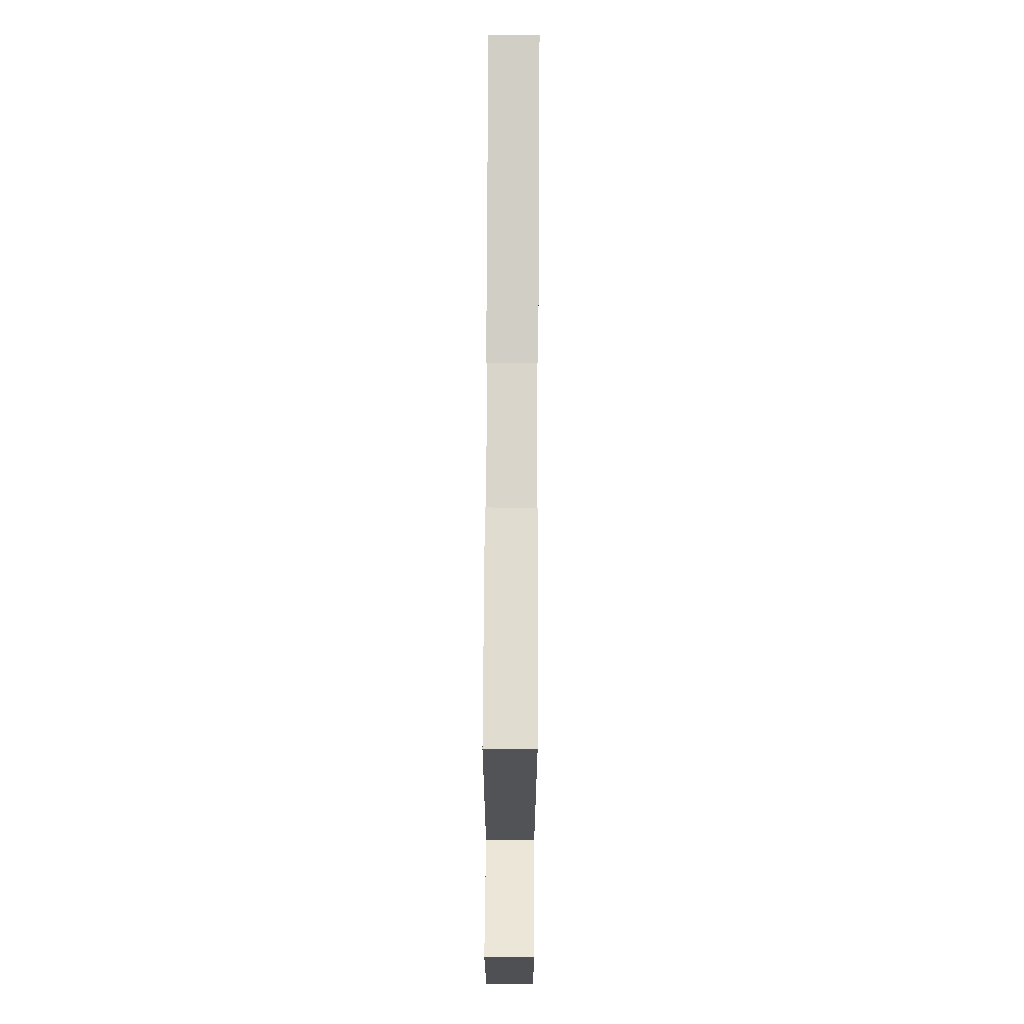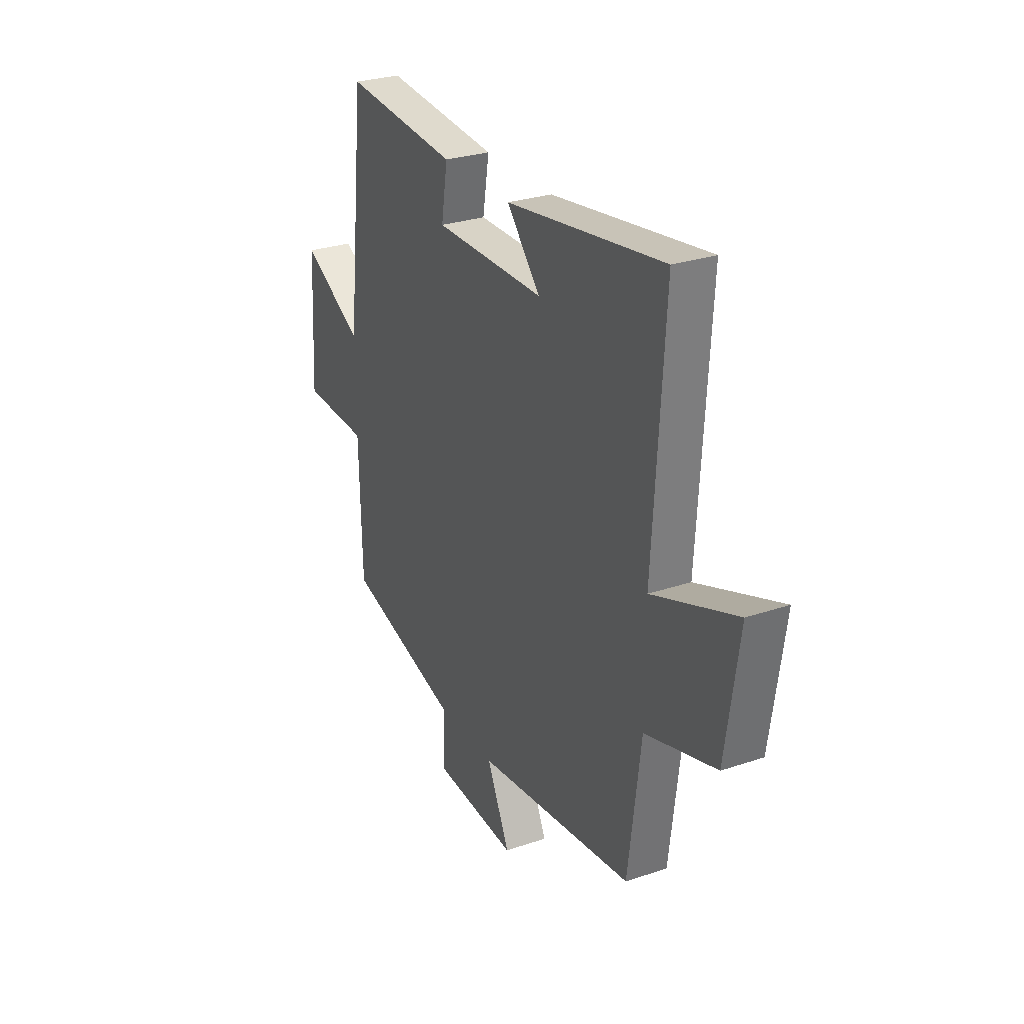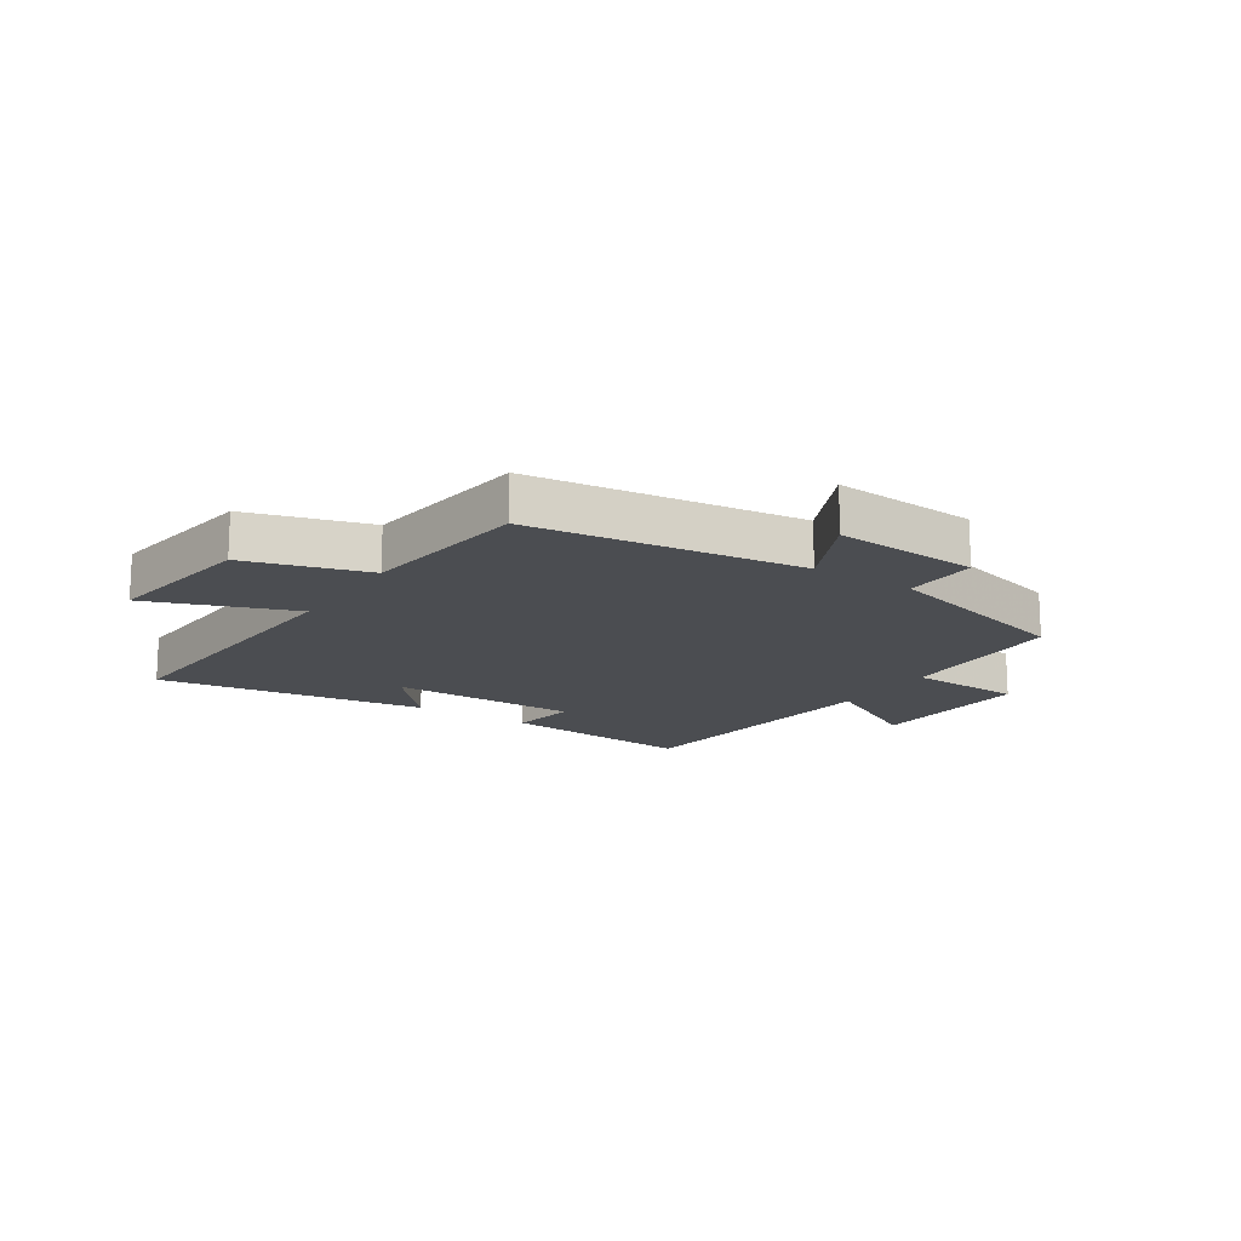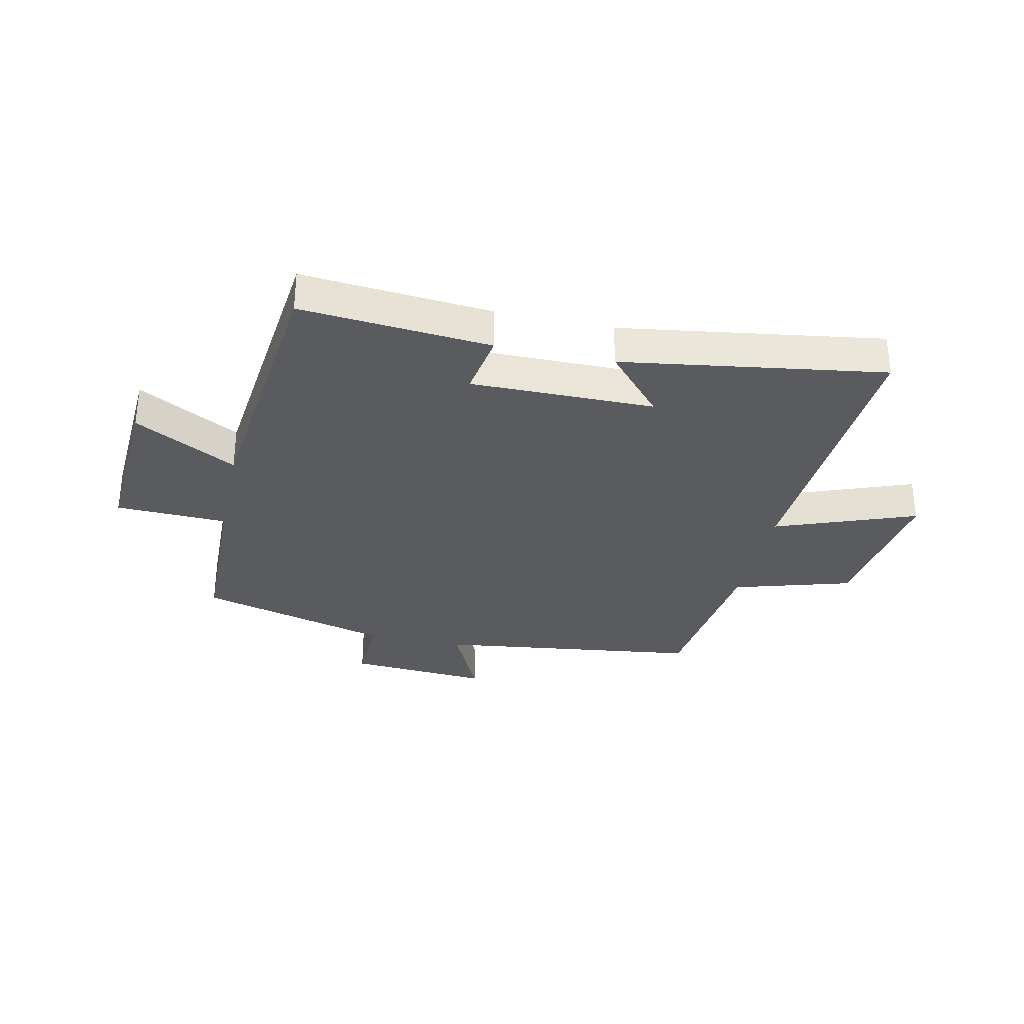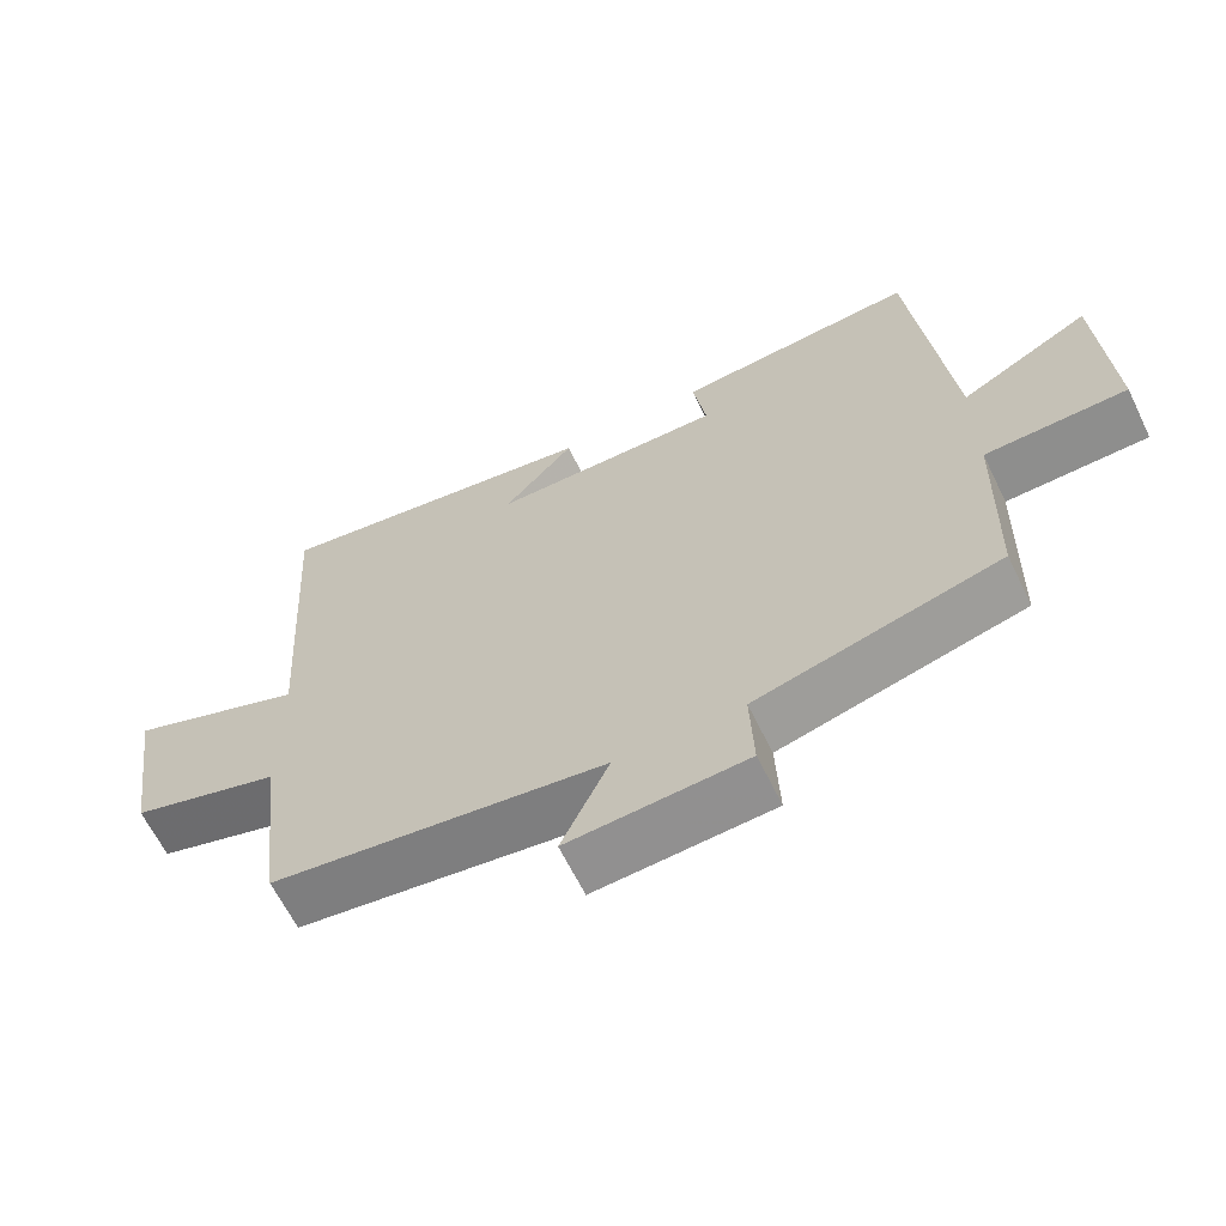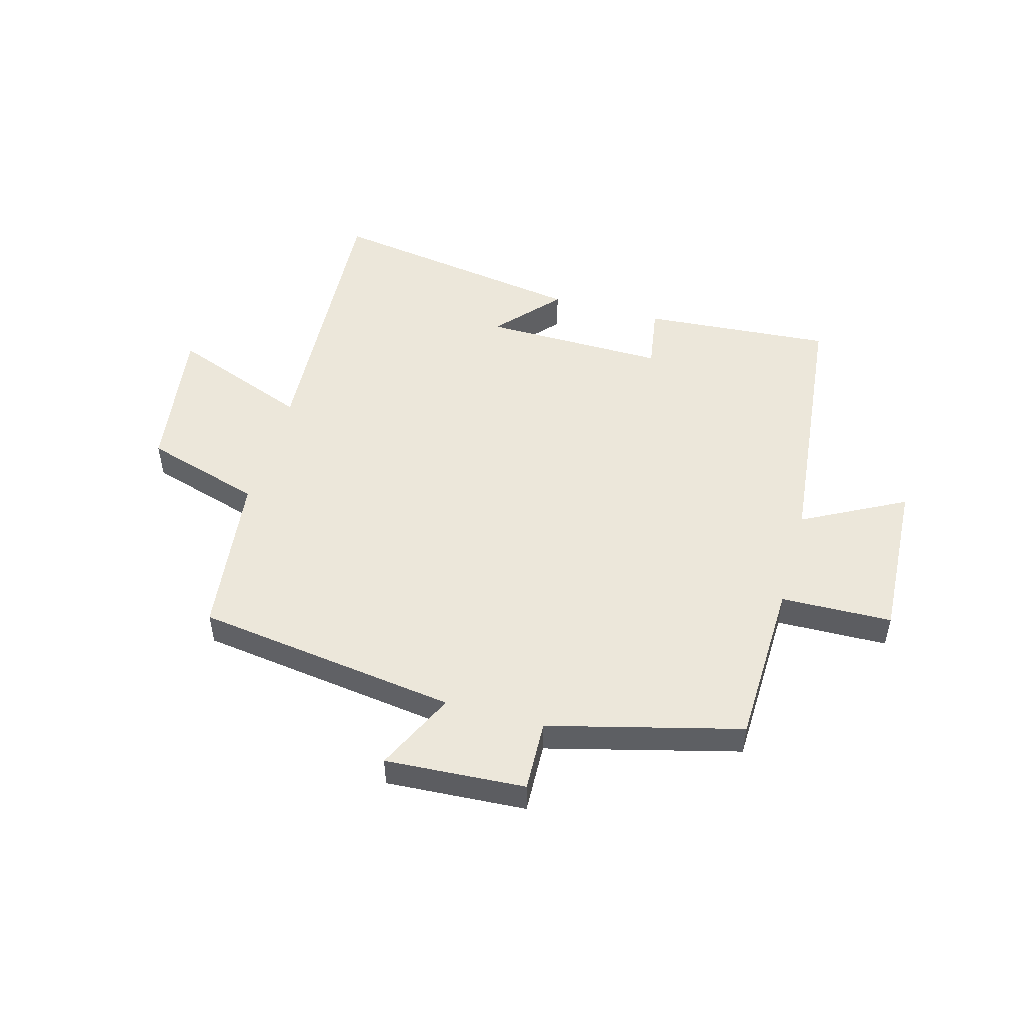
<metadata>
{"format":"obj","ext":"obj","renderer":"f3d","projection":"perspective","resolution":1024,"background":"white","views":[{"elev":74.1,"azim":-89.7,"up":"+Z"},{"elev":28.2,"azim":62.9,"up":"+Z"},{"elev":-16.0,"azim":146.7,"up":"+Y"},{"elev":-32.5,"azim":-12.3,"up":"+Y"},{"elev":-63.8,"azim":-154.0,"up":"+Z"},{"elev":50.3,"azim":-164.2,"up":"+Y"}]}
</metadata>
<code>
v -0.449 0.07 0.527
v -0.122 0.07 0.5
v -0.14 0.07 0.39
v 0.176 0.07 0.392
v 0.08 0.07 0.5
v 0.531 0.07 0.568
v 0.5 0.07 0.073
v 0.741 0.07 0.163
v 0.703 0.07 -0.095
v 0.5 0.07 -0.155
v 0.464 0.07 -0.44
v 0.01 0.07 -0.5
v 0.075 0.07 -0.639
v -0.167 0.07 -0.623
v -0.162 0.07 -0.5
v -0.493 0.07 -0.413
v -0.5 0.07 -0.126
v -0.692 0.07 -0.12
v -0.676 0.07 0.158
v -0.5 0.07 0.064
v -0.449 0 0.527
v -0.122 0 0.5
v -0.14 0 0.39
v 0.176 0 0.392
v 0.08 0 0.5
v 0.531 0 0.568
v 0.5 0 0.073
v 0.741 0 0.163
v 0.703 0 -0.095
v 0.5 0 -0.155
v 0.464 0 -0.44
v 0.01 0 -0.5
v 0.075 0 -0.639
v -0.167 0 -0.623
v -0.162 0 -0.5
v -0.493 0 -0.413
v -0.5 0 -0.126
v -0.692 0 -0.12
v -0.676 0 0.158
v -0.5 0 0.064
f 17 18 19 20
f 17 20 1
f 16 17 1
f 15 16 1
f 12 13 14 15
f 12 15 1
f 11 12 1
f 10 11 1
f 7 8 9 10
f 7 10 1
f 4 5 6 7
f 3 4 7
f 3 7 1
f 1 2 3
f 40 39 38 37
f 21 40 37
f 21 37 36
f 21 36 35
f 35 34 33 32
f 21 35 32
f 21 32 31
f 21 31 30
f 30 29 28 27
f 21 30 27
f 27 26 25 24
f 27 24 23
f 21 27 23
f 23 22 21
f 1 21 22 2
f 2 22 23 3
f 3 23 24 4
f 4 24 25 5
f 5 25 26 6
f 6 26 27 7
f 7 27 28 8
f 8 28 29 9
f 9 29 30 10
f 10 30 31 11
f 11 31 32 12
f 12 32 33 13
f 13 33 34 14
f 14 34 35 15
f 15 35 36 16
f 16 36 37 17
f 17 37 38 18
f 18 38 39 19
f 19 39 40 20
f 20 40 21 1

</code>
